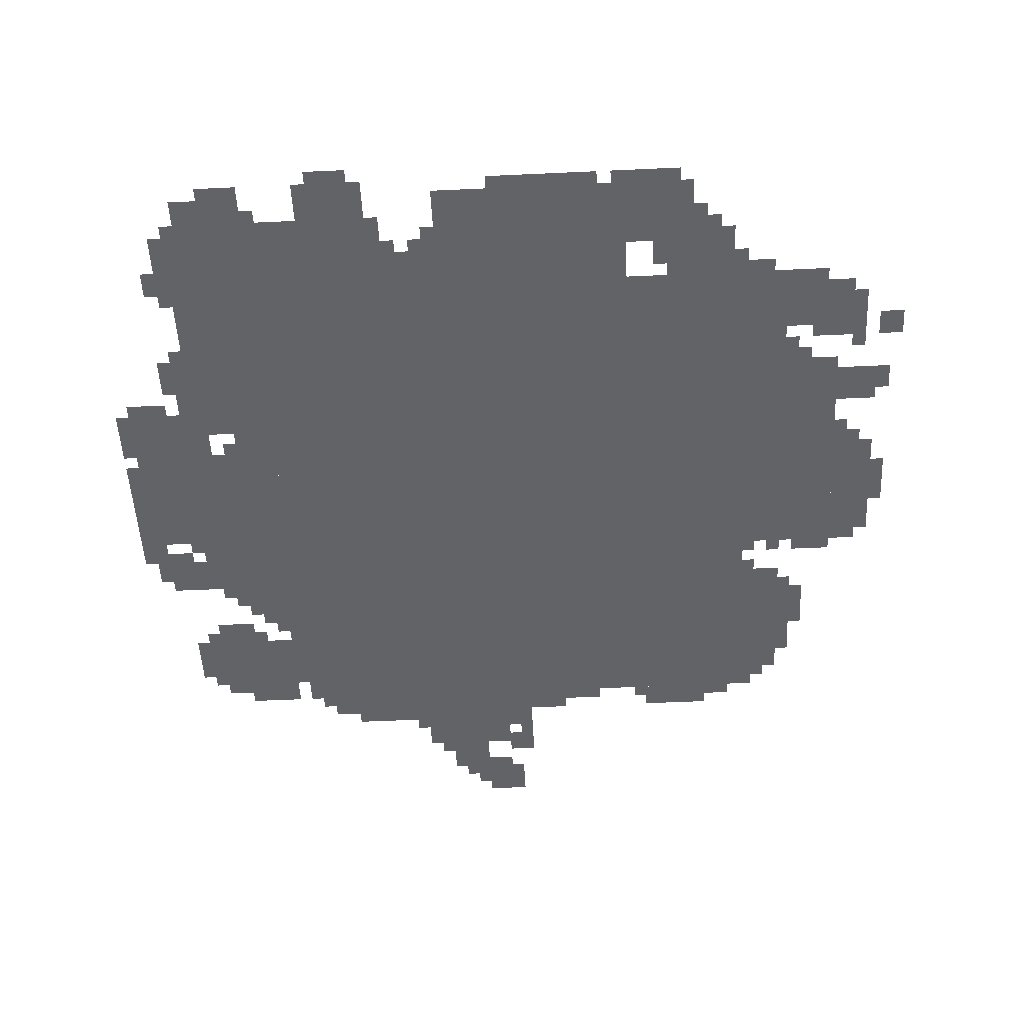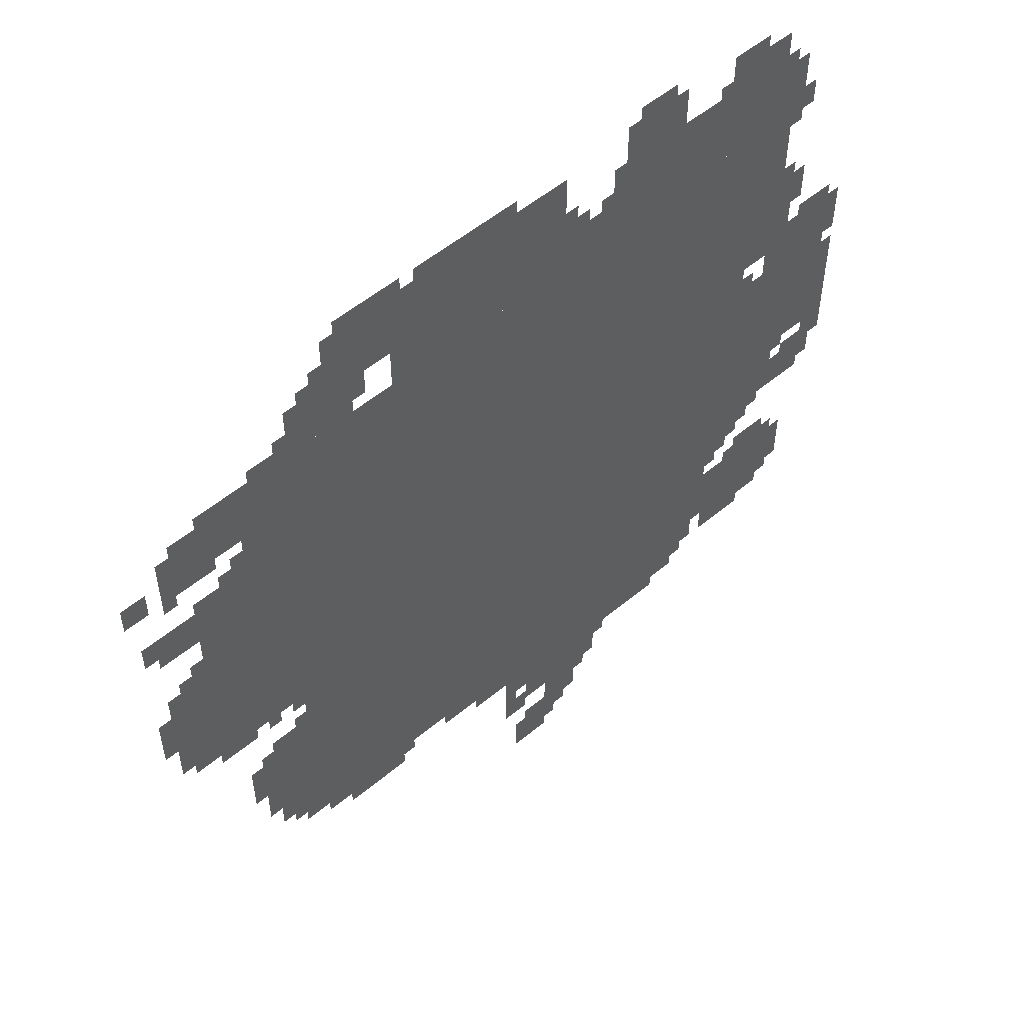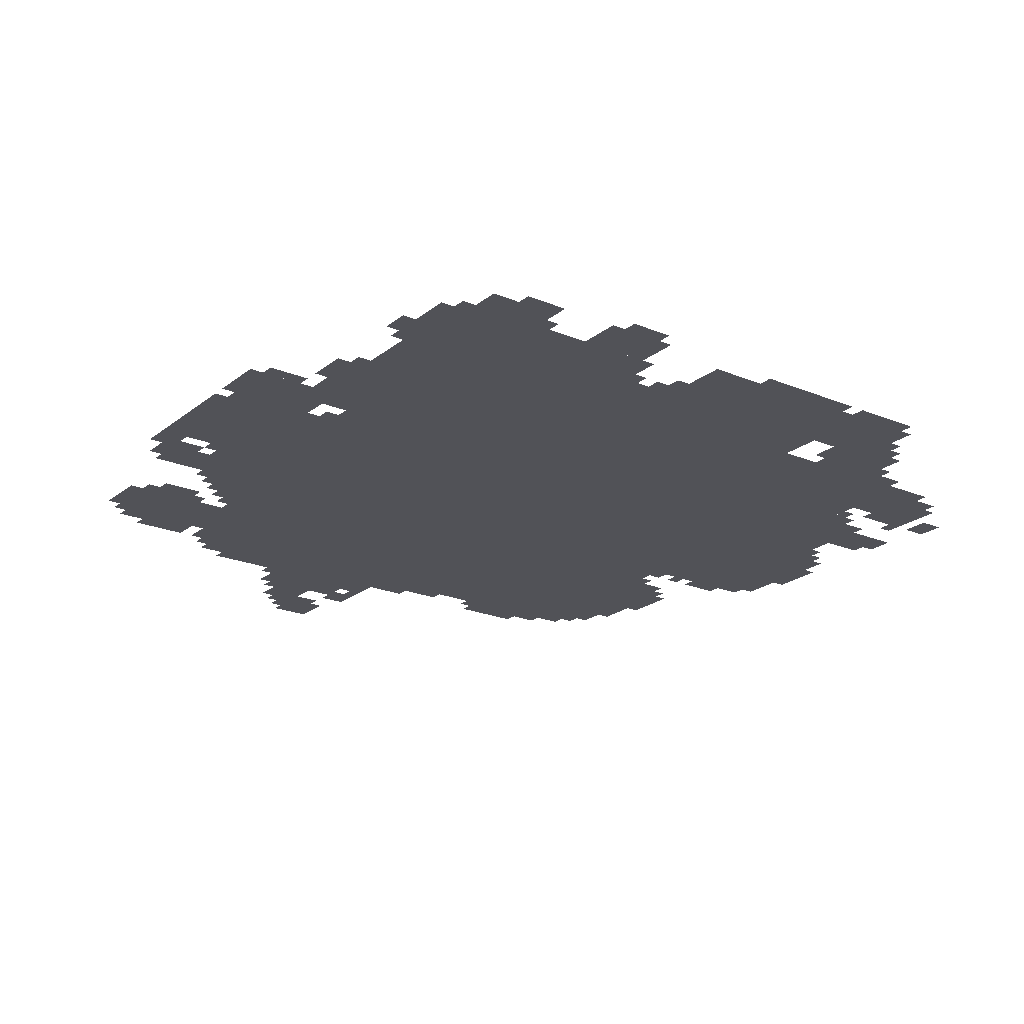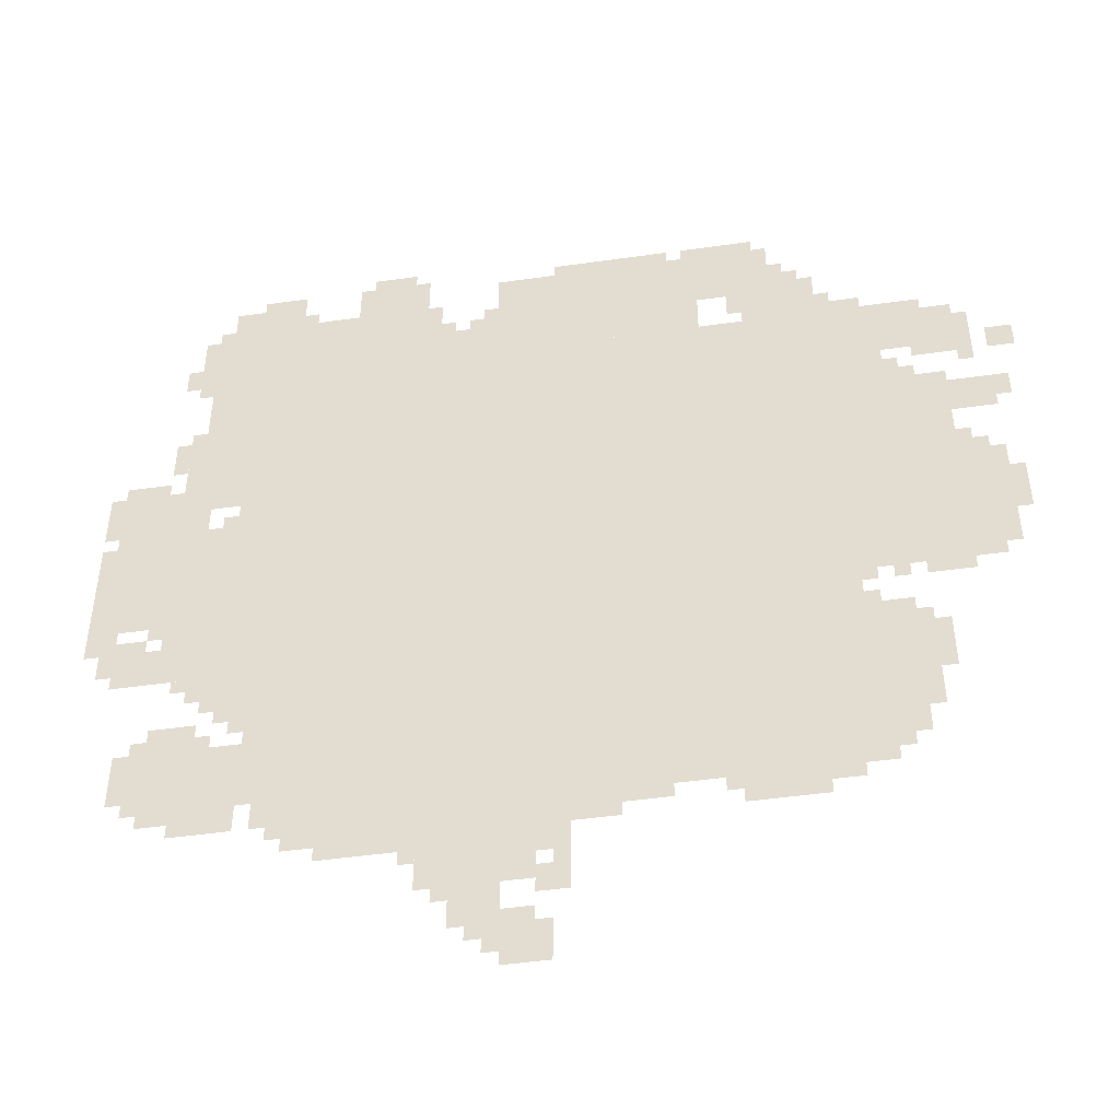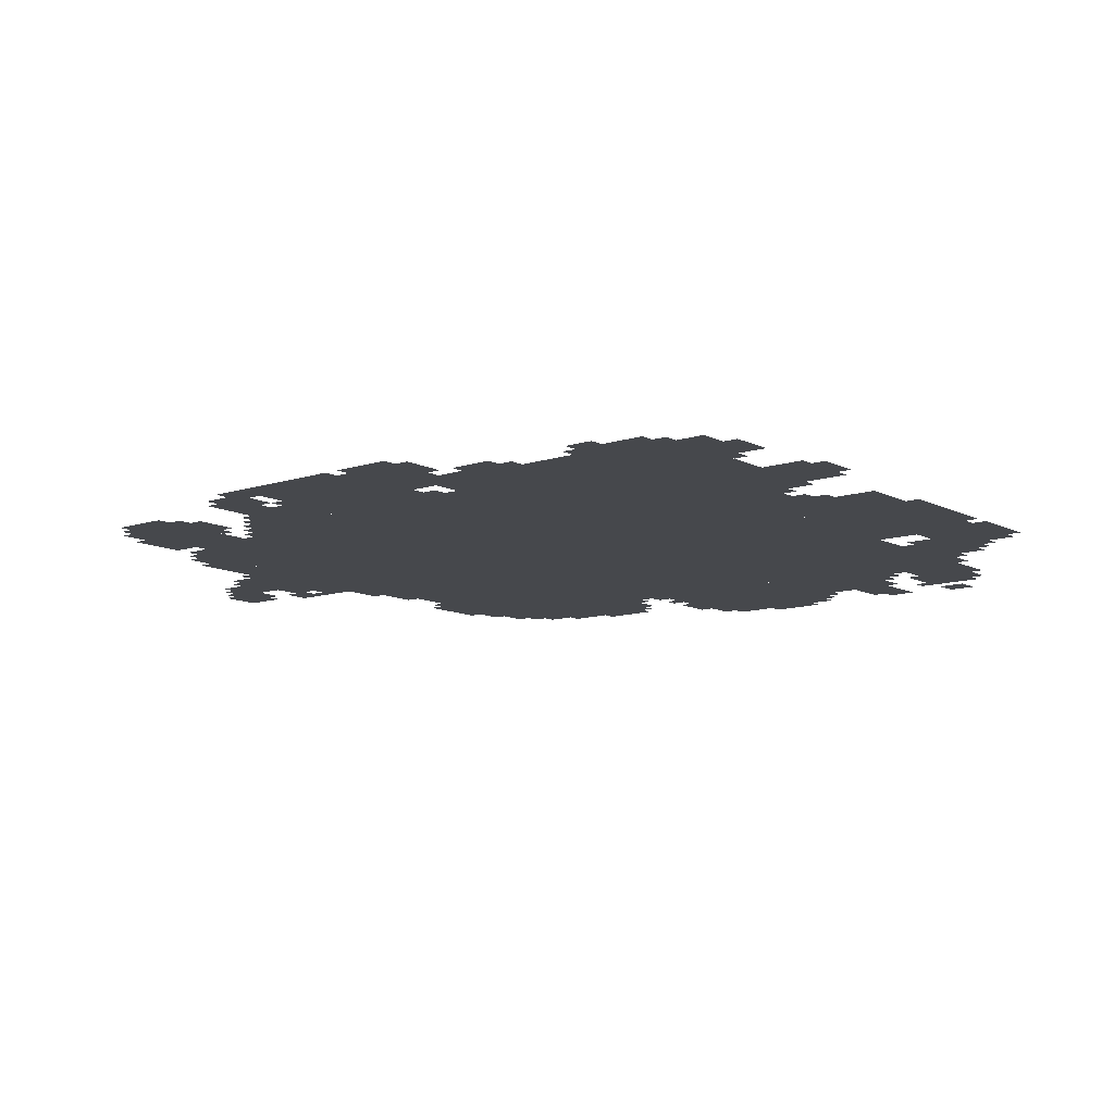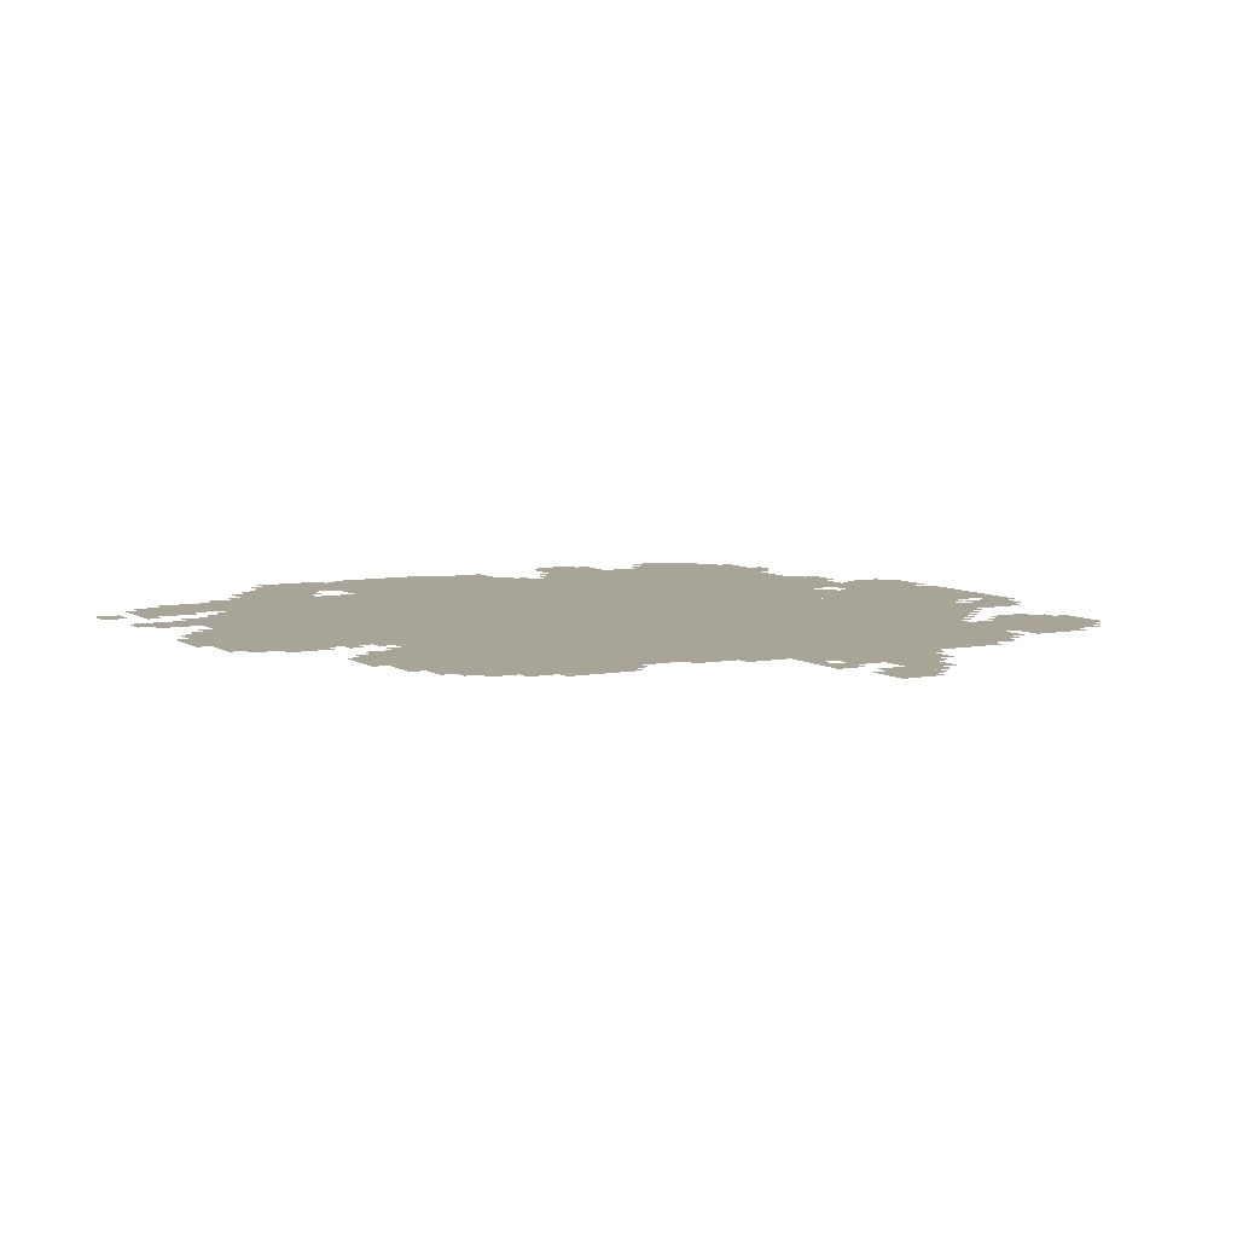
<metadata>
{"format":"obj","ext":"obj","renderer":"f3d","projection":"perspective","resolution":1024,"background":"white","views":[{"elev":-51.0,"azim":-177.1,"up":"+Z"},{"elev":54.4,"azim":-41.4,"up":"+Y"},{"elev":-21.6,"azim":143.8,"up":"+Z"},{"elev":-47.5,"azim":-170.9,"up":"+Y"},{"elev":-11.1,"azim":129.0,"up":"+Z"},{"elev":7.0,"azim":-29.2,"up":"+Z"}]}
</metadata>
<code>
g z23_11-mesh
v -384 383 0
v -384 1055 0
v -1568 1055 0
v -1568 383 0
v -384 1055 0
v -384 1727 0
v -1568 1727 0
v -1568 1055 0
v -832 1727 0
v -832 1983 0
v -1280 1983 0
v -1280 1727 0
v -32 959 0
v -32 1247 0
v -288 1247 0
v -288 959 0
v -1568 895 0
v -1568 1183 0
v -1792 1183 0
v -1792 895 0
v -288 1343 0
v -288 2015 0
v -384 2015 0
v -384 1343 0
v -288 671 0
v -288 1343 0
v -384 1343 0
v -384 671 0
v -1568 1183 0
v -1568 1471 0
v -1792 1471 0
v -1792 1183 0
v -384 1727 0
v -384 1919 0
v -704 1919 0
v -704 1727 0
v -128 447 0
v -128 607 0
v -384 607 0
v -384 447 0
v -1568 1567 0
v -1568 1695 0
v -1824 1695 0
v -1824 1567 0
v -192 1599 0
v -192 1919 0
v -288 1919 0
v -288 1599 0
v -192 1311 0
v -192 1599 0
v -288 1599 0
v -288 1311 0
v -1280 1823 0
v -1280 1983 0
v -1440 1983 0
v -1440 1823 0
v 0 1247 0
v 0 1375 0
v -192 1375 0
v -192 1247 0
v -512 287 0
v -512 383 0
v -768 383 0
v -768 287 0
v -704 191 0
v -704 287 0
v -928 287 0
v -928 191 0
v -64 799 0
v -64 895 0
v -288 895 0
v -288 799 0
v -768 287 0
v -768 383 0
v -992 383 0
v -992 287 0
v -1568 607 0
v -1568 799 0
v -1664 799 0
v -1664 607 0
v -512 1919 0
v -512 2015 0
v -672 2015 0
v -672 1919 0
v -1376 1727 0
v -1376 1823 0
v -1536 1823 0
v -1536 1727 0
v -1792 1055 0
v -1792 1215 0
v -1888 1215 0
v -1888 1055 0
v -1568 447 0
v -1568 607 0
v -1664 607 0
v -1664 447 0
v -704 1727 0
v -704 1823 0
v -832 1823 0
v -832 1727 0
v -1792 927 0
v -1792 1055 0
v -1888 1055 0
v -1888 927 0
v -768 95 0
v -768 191 0
v -864 191 0
v -864 95 0
v -1568 1471 0
v -1568 1567 0
v -1664 1567 0
v -1664 1471 0
v -864 0 0
v -864 95 0
v -960 95 0
v -960 0 0
v -1792 1343 0
v -1792 1439 0
v -1888 1439 0
v -1888 1343 0
v -224 383 0
v -224 447 0
v -352 447 0
v -352 383 0
v -160 895 0
v -160 959 0
v -288 959 0
v -288 895 0
v -992 319 0
v -992 383 0
v -1088 383 0
v -1088 319 0
v -1312 319 0
v -1312 383 0
v -1408 383 0
v -1408 319 0
v -160 607 0
v -160 671 0
v -256 671 0
v -256 607 0
v 0 1055 0
v 0 1215 0
v -32 1215 0
v -32 1055 0
v 0 895 0
v 0 1055 0
v -32 1055 0
v -32 895 0
v -224 735 0
v -224 799 0
v -288 799 0
v -288 735 0
v -448 319 0
v -448 383 0
v -512 383 0
v -512 319 0
v -1888 1535 0
v -1888 1599 0
v -1945 1599 0
v -1945 1535 0
v -1440 1823 0
v -1440 1887 0
v -1504 1887 0
v -1504 1823 0
v -224 1919 0
v -224 1983 0
v -288 1983 0
v -288 1919 0
v -1664 639 0
v -1664 767 0
v -1696 767 0
v -1696 639 0
v -1408 319 0
v -1408 383 0
v -1472 383 0
v -1472 319 0
v -960 1983 0
v -960 2015 0
v -1088 2015 0
v -1088 1983 0
v -1088 1983 0
v -1088 2015 0
v -1216 2015 0
v -1216 1983 0
v -1664 511 0
v -1664 639 0
v -1696 639 0
v -1696 511 0
v -160 1471 0
v -160 1567 0
v -192 1567 0
v -192 1471 0
v -160 1375 0
v -160 1471 0
v -192 1471 0
v -192 1375 0
v -1568 1695 0
v -1568 1727 0
v -1664 1727 0
v -1664 1695 0
v -1664 1695 0
v -1664 1727 0
v -1760 1727 0
v -1760 1695 0
v -1248 1983 0
v -1248 2015 0
v -1344 2015 0
v -1344 1983 0
v -160 1791 0
v -160 1887 0
v -192 1887 0
v -192 1791 0
v -1824 1567 0
v -1824 1663 0
v -1856 1663 0
v -1856 1567 0
v -160 1695 0
v -160 1791 0
v -192 1791 0
v -192 1695 0
v -1664 1471 0
v -1664 1535 0
v -1696 1535 0
v -1696 1471 0
v -1696 863 0
v -1696 895 0
v -1760 895 0
v -1760 863 0
v -192 1247 0
v -192 1311 0
v -224 1311 0
v -224 1247 0
v -1888 1375 0
v -1888 1439 0
v -1920 1439 0
v -1920 1375 0
v -1088 351 0
v -1088 383 0
v -1152 383 0
v -1152 351 0
v -32 1375 0
v -32 1407 0
v -96 1407 0
v -96 1375 0
v -800 1823 0
v -800 1887 0
v -832 1887 0
v -832 1823 0
v -128 1727 0
v -128 1791 0
v -160 1791 0
v -160 1727 0
v -1344 1759 0
v -1344 1823 0
v -1376 1823 0
v -1376 1759 0
v -1472 351 0
v -1472 383 0
v -1536 383 0
v -1536 351 0
v -1568 383 0
v -1568 447 0
v -1600 447 0
v -1600 383 0
v -928 159 0
v -928 223 0
v -960 223 0
v -960 159 0
v -800 63 0
v -800 95 0
v -864 95 0
v -864 63 0
v -864 95 0
v -864 127 0
v -928 127 0
v -928 95 0
v -64 895 0
v -64 927 0
v -128 927 0
v -128 895 0
v -1792 1215 0
v -1792 1279 0
v -1824 1279 0
v -1824 1215 0
v -1792 895 0
v -1792 927 0
v -1856 927 0
v -1856 895 0
v -160 415 0
v -160 447 0
v -224 447 0
v -224 415 0
v -320 639 0
v -320 671 0
v -384 671 0
v -384 639 0
v -96 543 0
v -96 607 0
v -128 607 0
v -128 543 0
v -1696 671 0
v -1696 735 0
v -1728 735 0
v -1728 671 0
v -96 479 0
v -96 543 0
v -128 543 0
v -128 479 0
v -960 159 0
v -960 223 0
v -992 223 0
v -992 159 0
v -960 223 0
v -960 287 0
v -992 287 0
v -992 223 0
v -32 831 0
v -32 895 0
v -64 895 0
v -64 831 0
v -1824 1503 0
v -1824 1567 0
v -1856 1567 0
v -1856 1503 0
v -1344 1983 0
v -1344 2015 0
v -1408 2015 0
v -1408 1983 0
v -1888 1087 0
v -1888 1151 0
v -1920 1151 0
v -1920 1087 0
v -32 895 0
v -32 959 0
v -64 959 0
v -64 895 0
v -1888 1023 0
v -1888 1087 0
v -1920 1087 0
v -1920 1023 0
v -1728 1535 0
v -1728 1567 0
v -1792 1567 0
v -1792 1535 0
v -128 1471 0
v -128 1535 0
v -160 1535 0
v -160 1471 0
v -1696 607 0
v -1696 671 0
v -1728 671 0
v -1728 607 0
v -1536 1727 0
v -1536 1759 0
v -1600 1759 0
v -1600 1727 0
v -544 2015 0
v -544 2047 0
v -608 2047 0
v -608 2015 0
v -128 927 0
v -128 959 0
v -160 959 0
v -160 927 0
v -256 607 0
v -256 639 0
v -288 639 0
v -288 607 0
v -256 703 0
v -256 735 0
v -288 735 0
v -288 703 0
v -1568 863 0
v -1568 895 0
v -1600 895 0
v -1600 863 0
v -128 607 0
v -128 639 0
v -160 639 0
v -160 607 0
v -192 767 0
v -192 799 0
v -224 799 0
v -224 767 0
v -1632 863 0
v -1632 895 0
v -1664 895 0
v -1664 863 0
v -1568 799 0
v -1568 831 0
v -1600 831 0
v -1600 799 0
v -672 255 0
v -672 287 0
v -704 287 0
v -704 255 0
v -1280 351 0
v -1280 383 0
v -1312 383 0
v -1312 351 0
v -736 159 0
v -736 191 0
v -768 191 0
v -768 159 0
v -928 255 0
v -928 287 0
v -960 287 0
v -960 255 0
v -832 31 0
v -832 63 0
v -864 63 0
v -864 31 0
v -352 607 0
v -352 639 0
v -384 639 0
v -384 607 0
v -416 351 0
v -416 383 0
v -448 383 0
v -448 351 0
v -1600 415 0
v -1600 447 0
v -1632 447 0
v -1632 415 0
v -1600 1727 0
v -1600 1759 0
v -1632 1759 0
v -1632 1727 0
v -1152 351 0
v -1152 383 0
v -1184 383 0
v -1184 351 0
v -384 1919 0
v -384 1951 0
v -416 1951 0
v -416 1919 0
v -608 2015 0
v -608 2047 0
v -640 2047 0
v -640 2015 0
v -96 1375 0
v -96 1407 0
v -128 1407 0
v -128 1375 0
v -128 1439 0
v -128 1471 0
v -160 1471 0
v -160 1439 0
v -1760 863 0
v -1760 895 0
v -1792 895 0
v -1792 863 0
v -1792 1535 0
v -1792 1567 0
v -1824 1567 0
v -1824 1535 0
v -1696 1471 0
v -1696 1503 0
v -1728 1503 0
v -1728 1471 0
v -1536 1759 0
v -1536 1791 0
v -1568 1791 0
v -1568 1759 0
v -1824 1215 0
v -1824 1247 0
v -1856 1247 0
v -1856 1215 0
v -256 1247 0
v -256 1279 0
v -288 1279 0
v -288 1247 0
v -704 1823 0
v -704 1855 0
v -736 1855 0
v -736 1823 0
v -1440 1887 0
v -1440 1919 0
v -1472 1919 0
v -1472 1887 0
v -1504 1823 0
v -1504 1855 0
v -1536 1855 0
v -1536 1823 0
v -768 1823 0
v -768 1855 0
v -800 1855 0
v -800 1823 0
g z23_11-mesh_0
f 3 2 1
f 1 4 3
f 7 6 5
f 5 8 7
f 11 10 9
f 9 12 11
f 15 14 13
f 13 16 15
f 19 18 17
f 17 20 19
f 23 22 21
f 21 24 23
f 27 26 25
f 25 28 27
f 31 30 29
f 29 32 31
f 35 34 33
f 33 36 35
f 39 38 37
f 37 40 39
f 43 42 41
f 41 44 43
f 47 46 45
f 45 48 47
f 51 50 49
f 49 52 51
f 55 54 53
f 53 56 55
f 59 58 57
f 57 60 59
f 63 62 61
f 61 64 63
f 67 66 65
f 65 68 67
f 71 70 69
f 69 72 71
f 75 74 73
f 73 76 75
f 79 78 77
f 77 80 79
f 83 82 81
f 81 84 83
f 87 86 85
f 85 88 87
f 91 90 89
f 89 92 91
f 95 94 93
f 93 96 95
f 99 98 97
f 97 100 99
f 103 102 101
f 101 104 103
f 107 106 105
f 105 108 107
f 111 110 109
f 109 112 111
f 115 114 113
f 113 116 115
f 119 118 117
f 117 120 119
f 123 122 121
f 121 124 123
f 127 126 125
f 125 128 127
f 131 130 129
f 129 132 131
f 135 134 133
f 133 136 135
f 139 138 137
f 137 140 139
f 143 142 141
f 141 144 143
f 147 146 145
f 145 148 147
f 151 150 149
f 149 152 151
f 155 154 153
f 153 156 155
f 159 158 157
f 157 160 159
f 163 162 161
f 161 164 163
f 167 166 165
f 165 168 167
f 171 170 169
f 169 172 171
f 175 174 173
f 173 176 175
f 179 178 177
f 177 180 179
f 183 182 181
f 181 184 183
f 187 186 185
f 185 188 187
f 191 190 189
f 189 192 191
f 195 194 193
f 193 196 195
f 199 198 197
f 197 200 199
f 203 202 201
f 201 204 203
f 207 206 205
f 205 208 207
f 211 210 209
f 209 212 211
f 215 214 213
f 213 216 215
f 219 218 217
f 217 220 219
f 223 222 221
f 221 224 223
f 227 226 225
f 225 228 227
f 231 230 229
f 229 232 231
f 235 234 233
f 233 236 235
f 239 238 237
f 237 240 239
f 243 242 241
f 241 244 243
f 247 246 245
f 245 248 247
f 251 250 249
f 249 252 251
f 255 254 253
f 253 256 255
f 259 258 257
f 257 260 259
f 263 262 261
f 261 264 263
f 267 266 265
f 265 268 267
f 271 270 269
f 269 272 271
f 275 274 273
f 273 276 275
f 279 278 277
f 277 280 279
f 283 282 281
f 281 284 283
f 287 286 285
f 285 288 287
f 291 290 289
f 289 292 291
f 295 294 293
f 293 296 295
f 299 298 297
f 297 300 299
f 303 302 301
f 301 304 303
f 307 306 305
f 305 308 307
f 311 310 309
f 309 312 311
f 315 314 313
f 313 316 315
f 319 318 317
f 317 320 319
f 323 322 321
f 321 324 323
f 327 326 325
f 325 328 327
f 331 330 329
f 329 332 331
f 335 334 333
f 333 336 335
f 339 338 337
f 337 340 339
f 343 342 341
f 341 344 343
f 347 346 345
f 345 348 347
f 351 350 349
f 349 352 351
f 355 354 353
f 353 356 355
f 359 358 357
f 357 360 359
f 363 362 361
f 361 364 363
f 367 366 365
f 365 368 367
f 371 370 369
f 369 372 371
f 375 374 373
f 373 376 375
f 379 378 377
f 377 380 379
f 383 382 381
f 381 384 383
f 387 386 385
f 385 388 387
f 391 390 389
f 389 392 391
f 395 394 393
f 393 396 395
f 399 398 397
f 397 400 399
f 403 402 401
f 401 404 403
f 407 406 405
f 405 408 407
f 411 410 409
f 409 412 411
f 415 414 413
f 413 416 415
f 419 418 417
f 417 420 419
f 423 422 421
f 421 424 423
f 427 426 425
f 425 428 427
f 431 430 429
f 429 432 431
f 435 434 433
f 433 436 435
f 439 438 437
f 437 440 439
f 443 442 441
f 441 444 443
f 447 446 445
f 445 448 447
f 451 450 449
f 449 452 451
f 455 454 453
f 453 456 455
f 459 458 457
f 457 460 459
f 463 462 461
f 461 464 463
f 467 466 465
f 465 468 467
f 471 470 469
f 469 472 471
f 475 474 473
f 473 476 475
f 479 478 477
f 477 480 479
f 483 482 481
f 481 484 483
f 487 486 485
f 485 488 487

</code>
